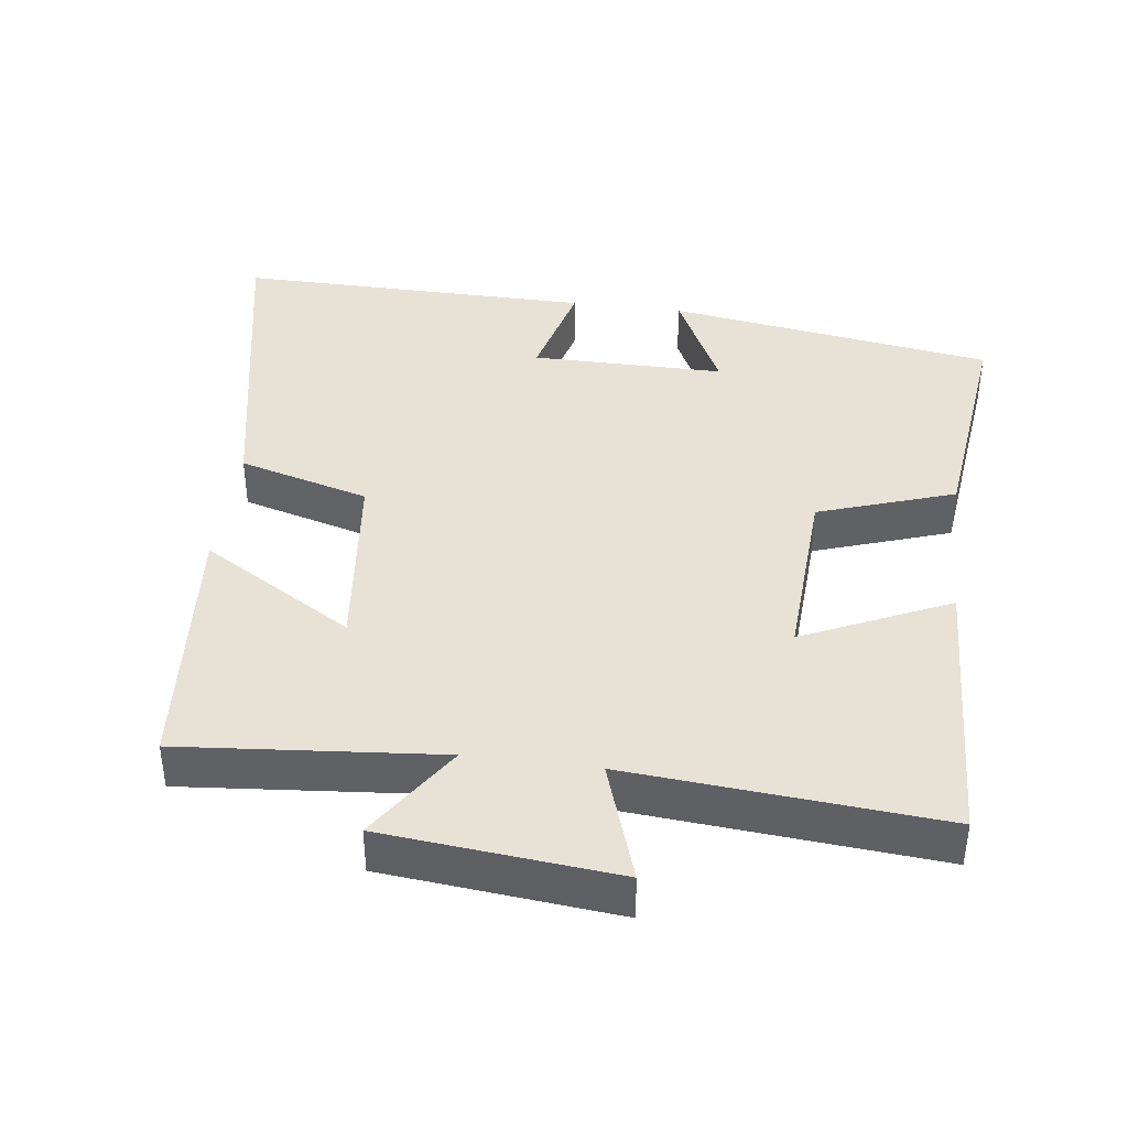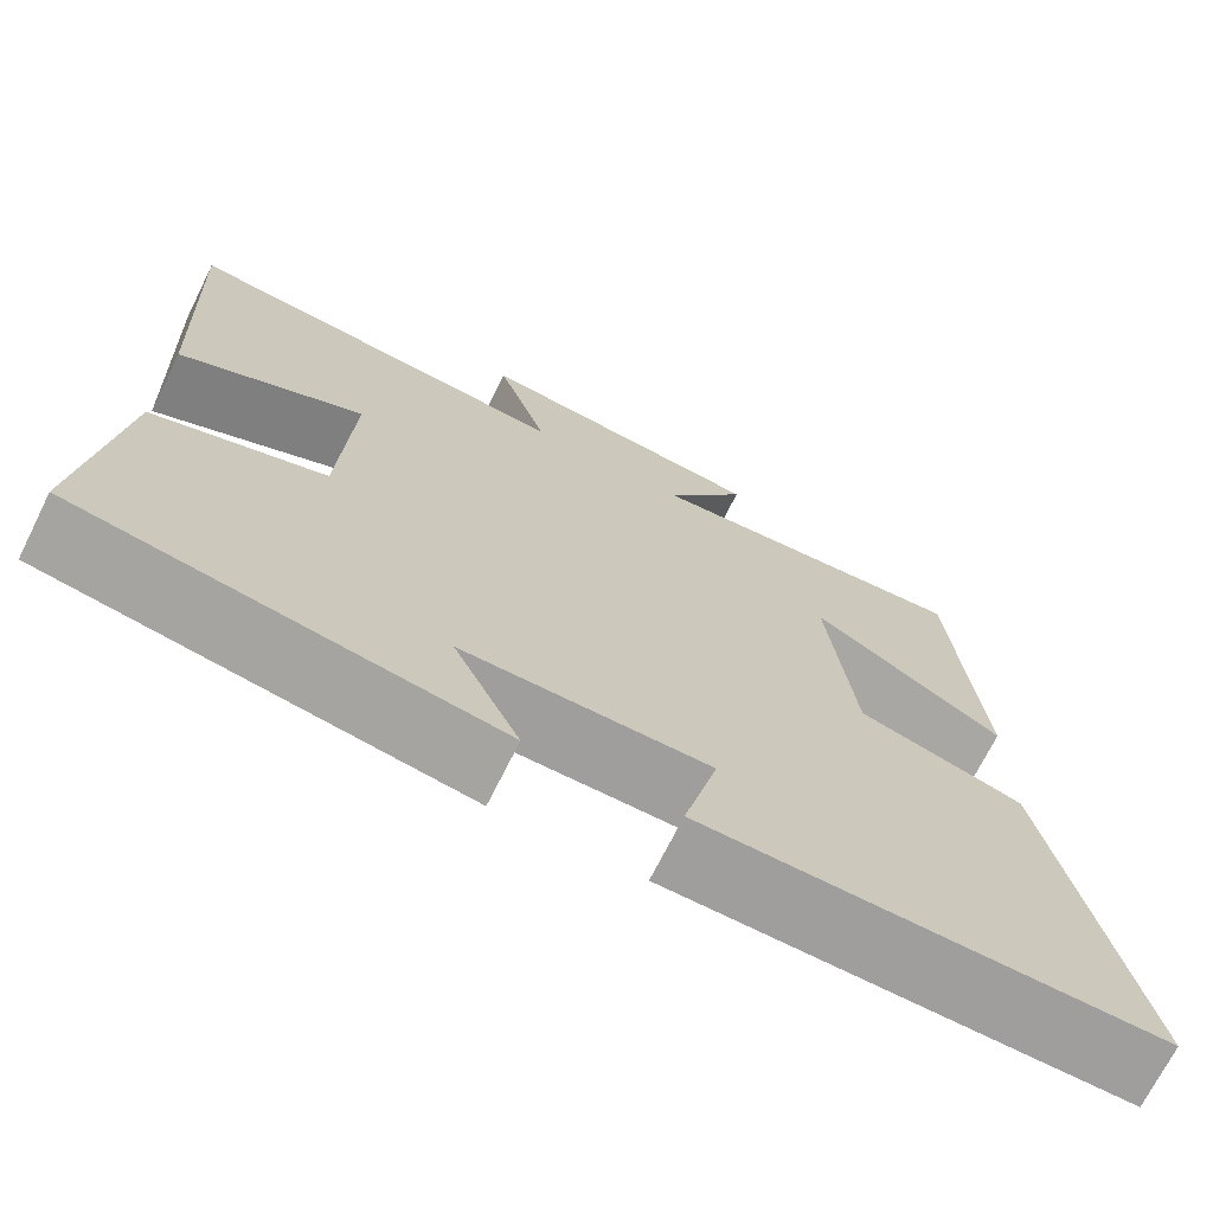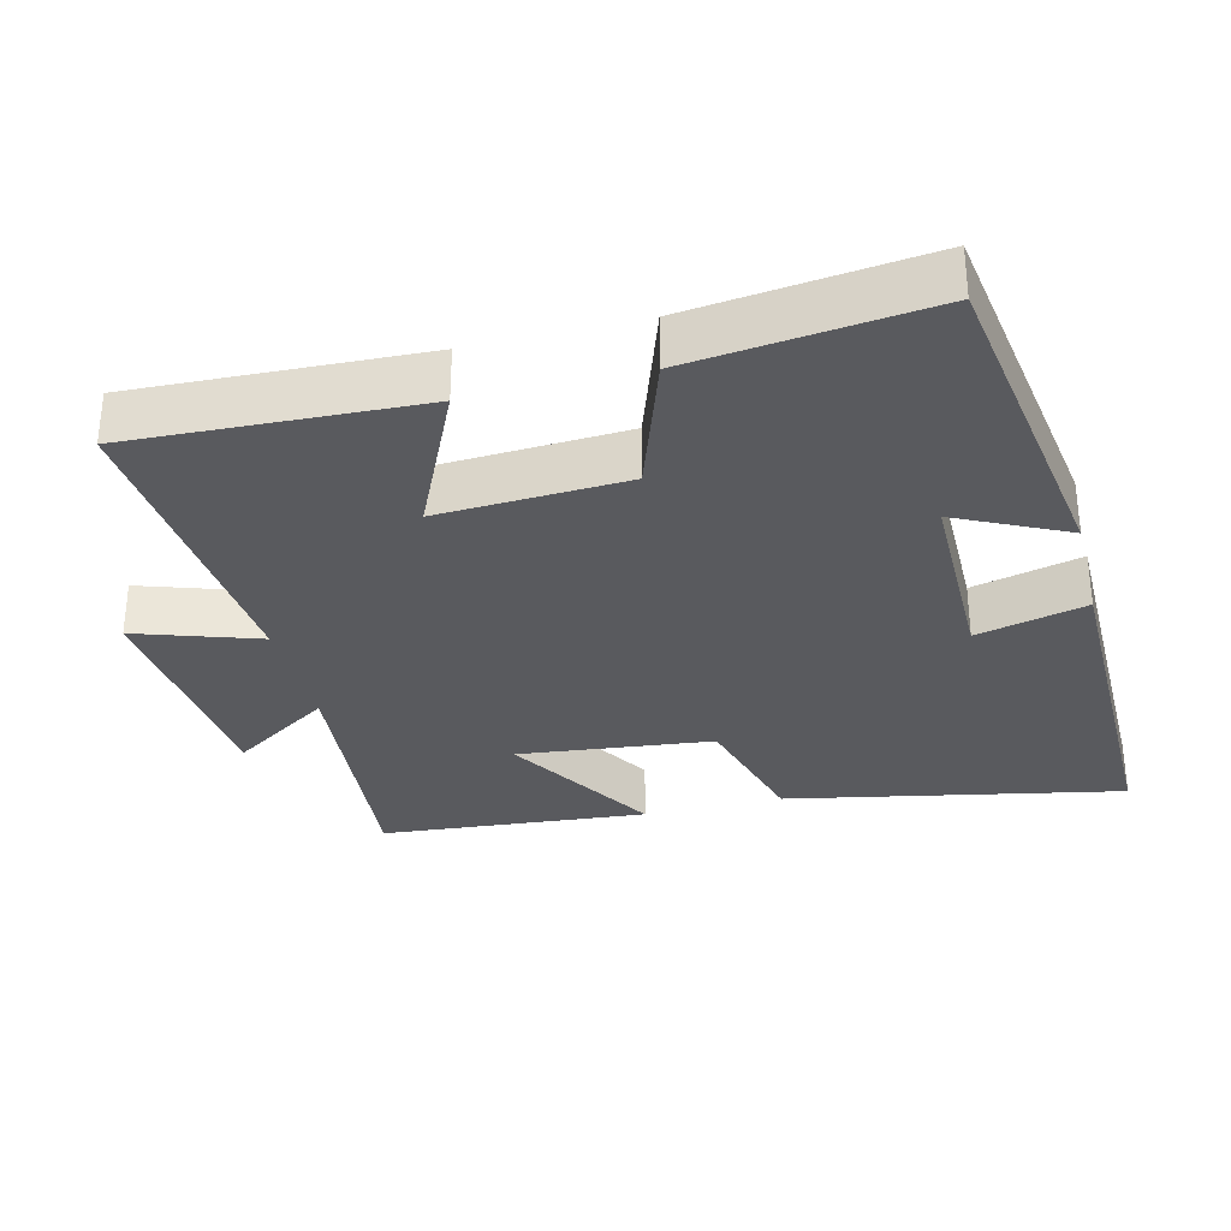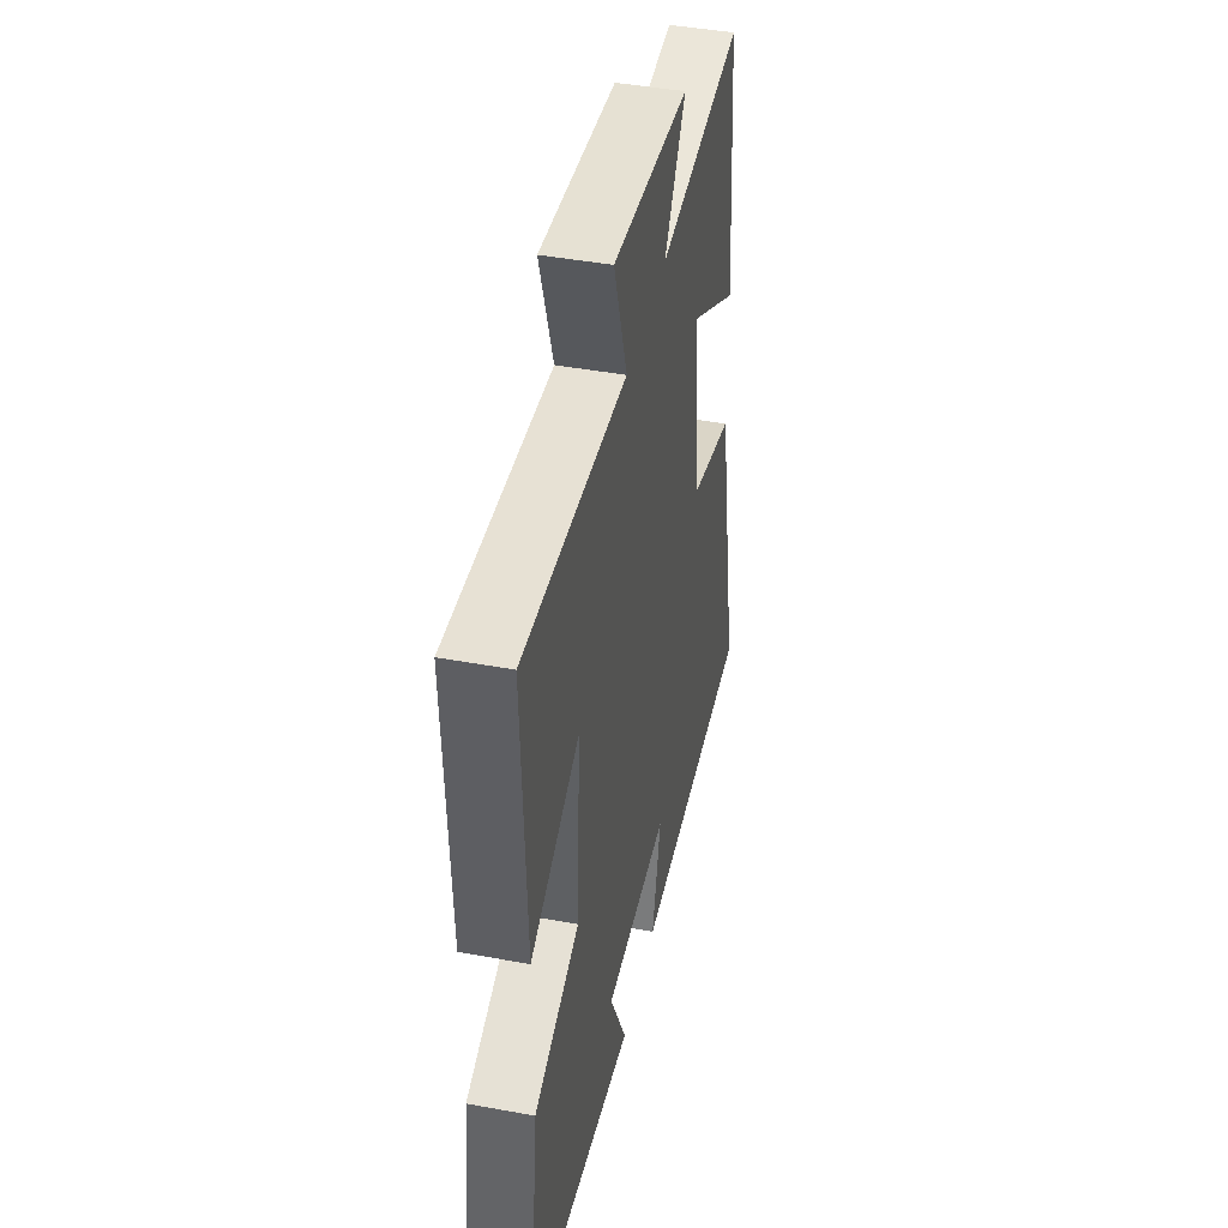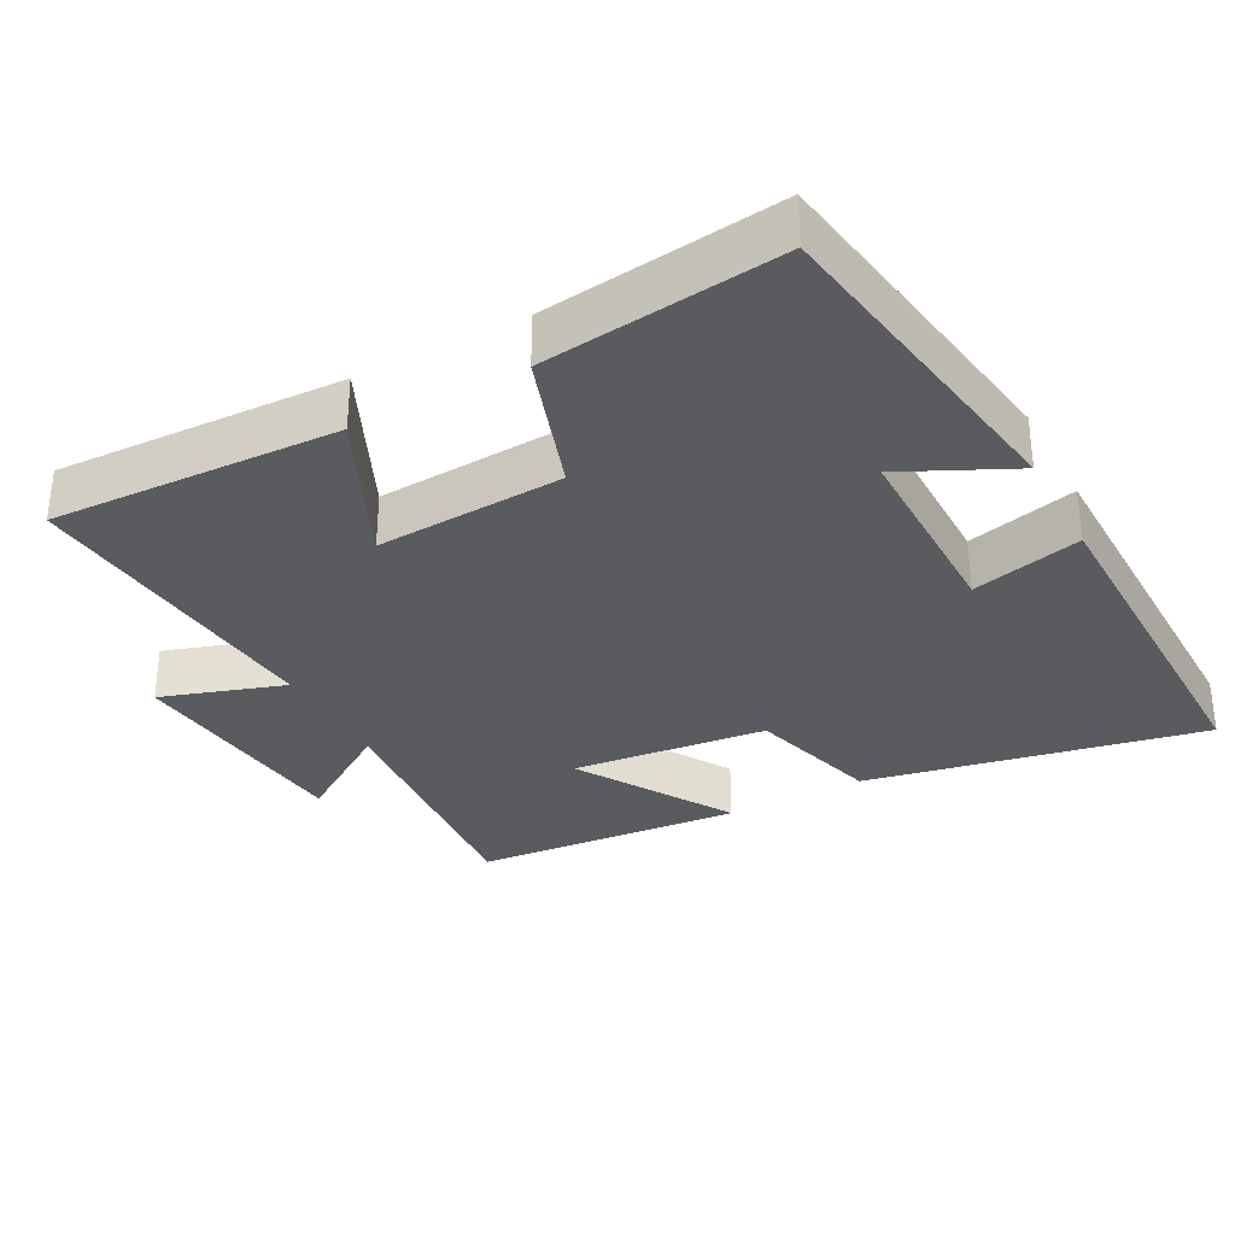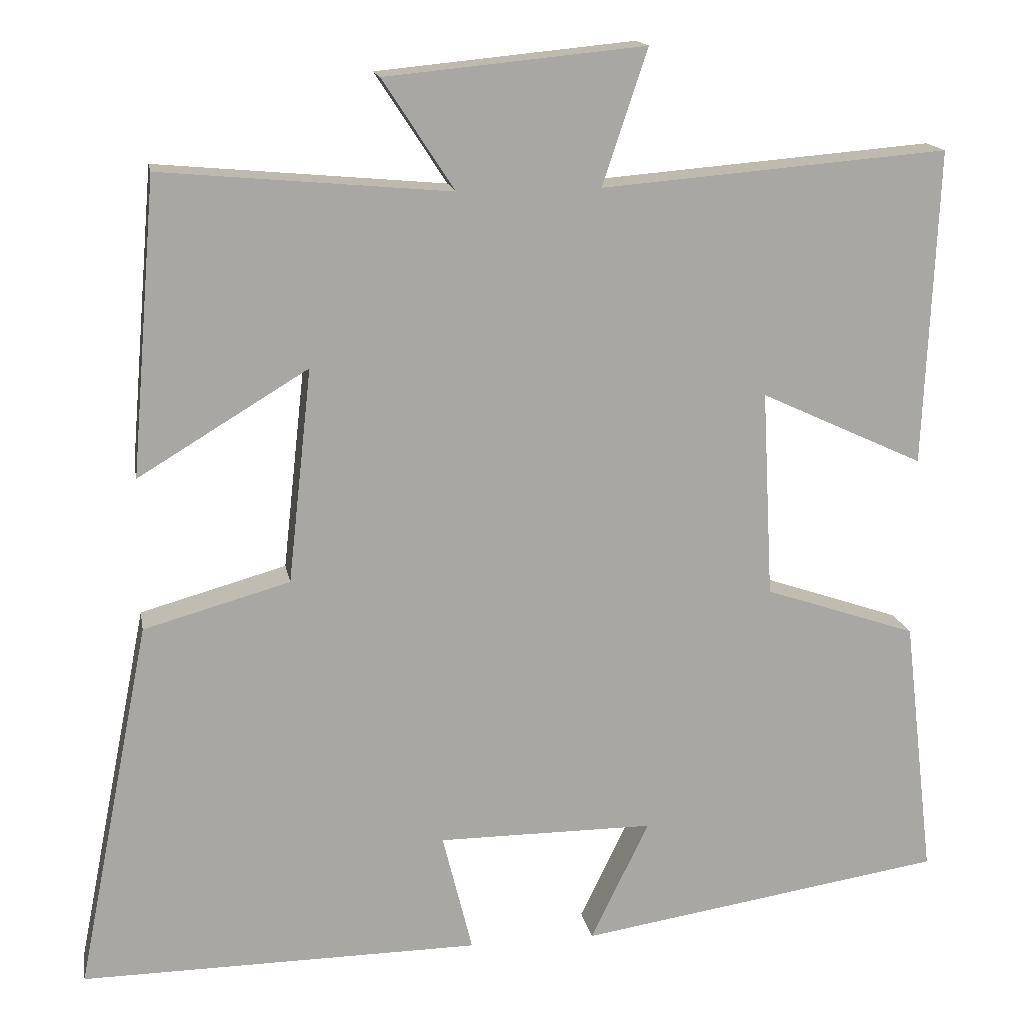
<metadata>
{"format":"obj","ext":"obj","renderer":"f3d","projection":"perspective","resolution":1024,"background":"white","views":[{"elev":40.1,"azim":7.5,"up":"+Y"},{"elev":-70.9,"azim":153.5,"up":"+Z"},{"elev":-31.5,"azim":104.0,"up":"+Y"},{"elev":43.8,"azim":102.2,"up":"+Z"},{"elev":-32.4,"azim":118.3,"up":"+Y"},{"elev":15.7,"azim":-10.1,"up":"+Z"}]}
</metadata>
<code>
v 0.539 0.07 -0.428
v 0.075 0.07 -0.5
v 0.149 0.07 -0.347
v -0.125 0.07 -0.347
v -0.087 0.07 -0.5
v -0.593 0.07 -0.505
v -0.5 0.07 -0.036
v -0.315 0.07 0.016
v -0.285 0.07 0.288
v -0.5 0.07 0.158
v -0.468 0.07 0.533
v -0.102 0.07 0.5
v -0.193 0.07 0.639
v 0.135 0.07 0.671
v 0.078 0.07 0.5
v 0.517 0.07 0.536
v 0.5 0.07 0.135
v 0.293 0.07 0.231
v 0.307 0.07 -0.031
v 0.5 0.07 -0.097
v 0.539 0 -0.428
v 0.075 0 -0.5
v 0.149 0 -0.347
v -0.125 0 -0.347
v -0.087 0 -0.5
v -0.593 0 -0.505
v -0.5 0 -0.036
v -0.315 0 0.016
v -0.285 0 0.288
v -0.5 0 0.158
v -0.468 0 0.533
v -0.102 0 0.5
v -0.193 0 0.639
v 0.135 0 0.671
v 0.078 0 0.5
v 0.517 0 0.536
v 0.5 0 0.135
v 0.293 0 0.231
v 0.307 0 -0.031
v 0.5 0 -0.097
f 1 2 3
f 20 1 3
f 19 20 3
f 18 19 3 4
f 15 16 17 18
f 15 18 4
f 12 13 14 15
f 12 15 4
f 9 10 11 12
f 8 9 12 4
f 6 7 8
f 5 6 8
f 4 5 8
f 23 22 21
f 23 21 40
f 23 40 39
f 24 23 39 38
f 38 37 36 35
f 24 38 35
f 35 34 33 32
f 24 35 32
f 32 31 30 29
f 24 32 29 28
f 28 27 26
f 28 26 25
f 28 25 24
f 1 21 22 2
f 2 22 23 3
f 3 23 24 4
f 4 24 25 5
f 5 25 26 6
f 6 26 27 7
f 7 27 28 8
f 8 28 29 9
f 9 29 30 10
f 10 30 31 11
f 11 31 32 12
f 12 32 33 13
f 13 33 34 14
f 14 34 35 15
f 15 35 36 16
f 16 36 37 17
f 17 37 38 18
f 18 38 39 19
f 19 39 40 20
f 20 40 21 1

</code>
